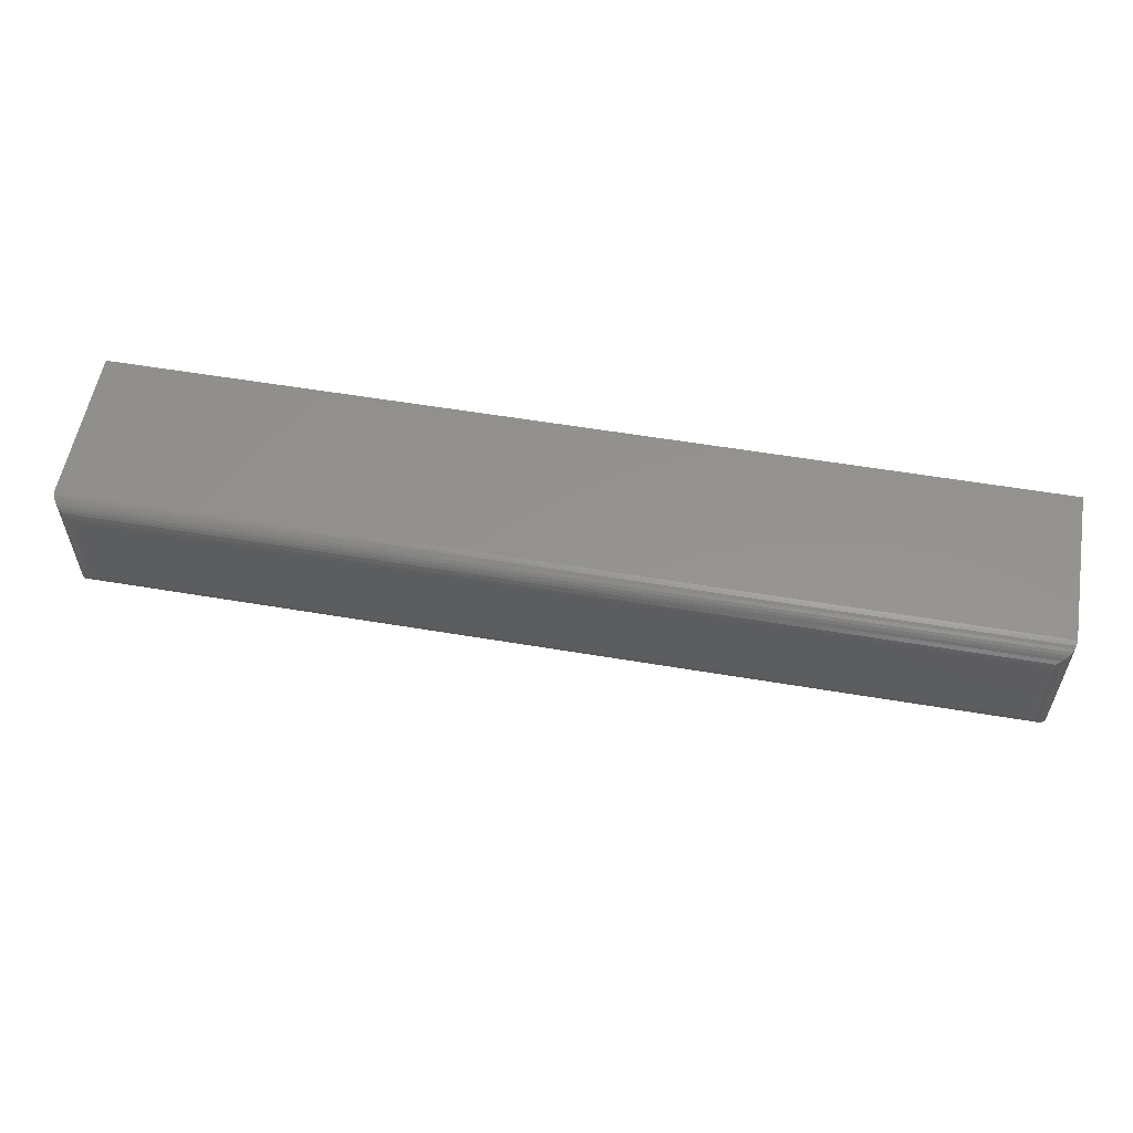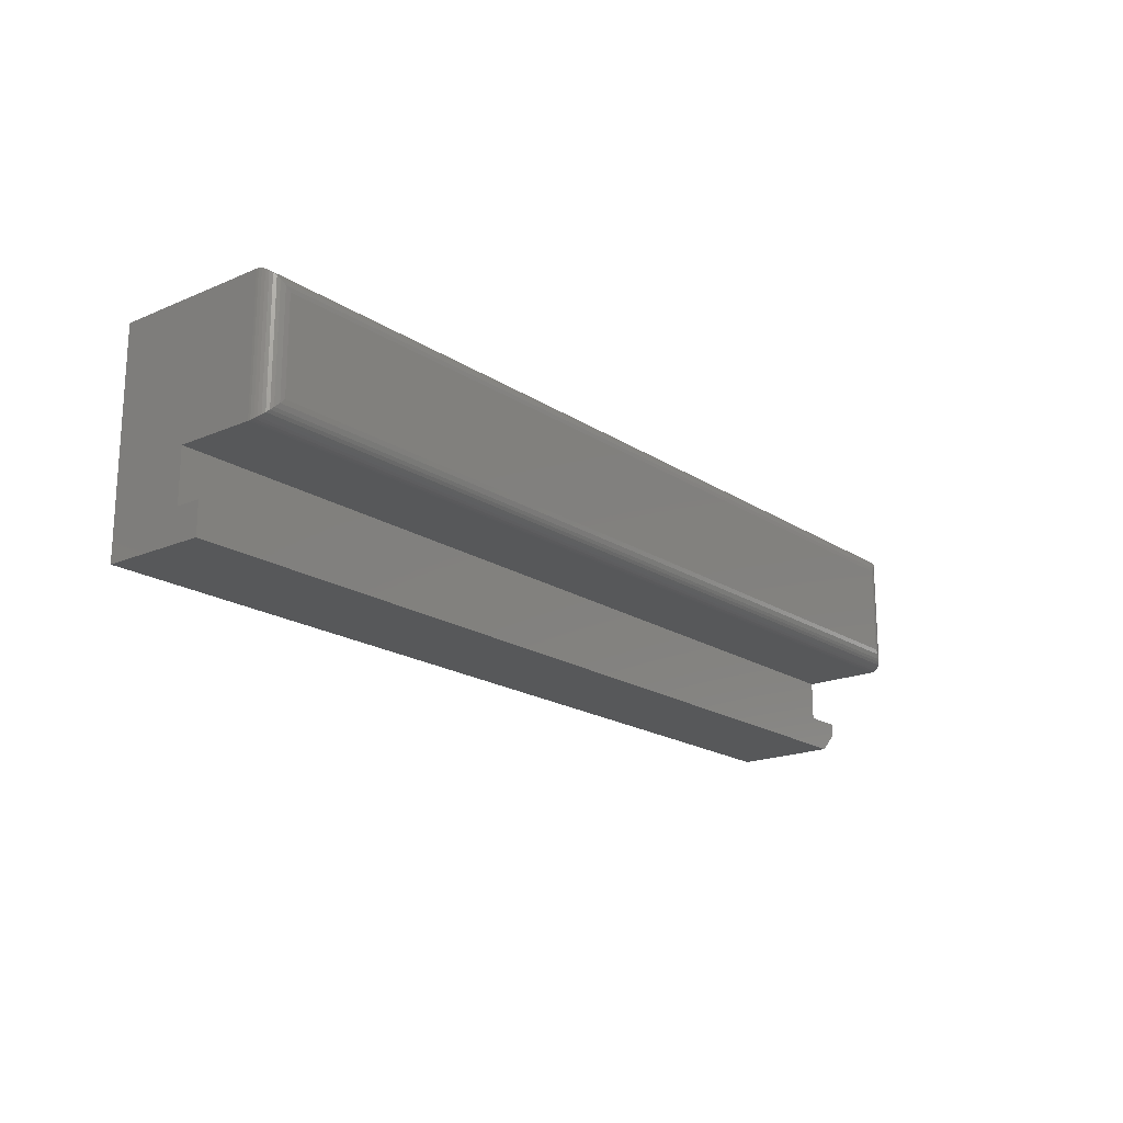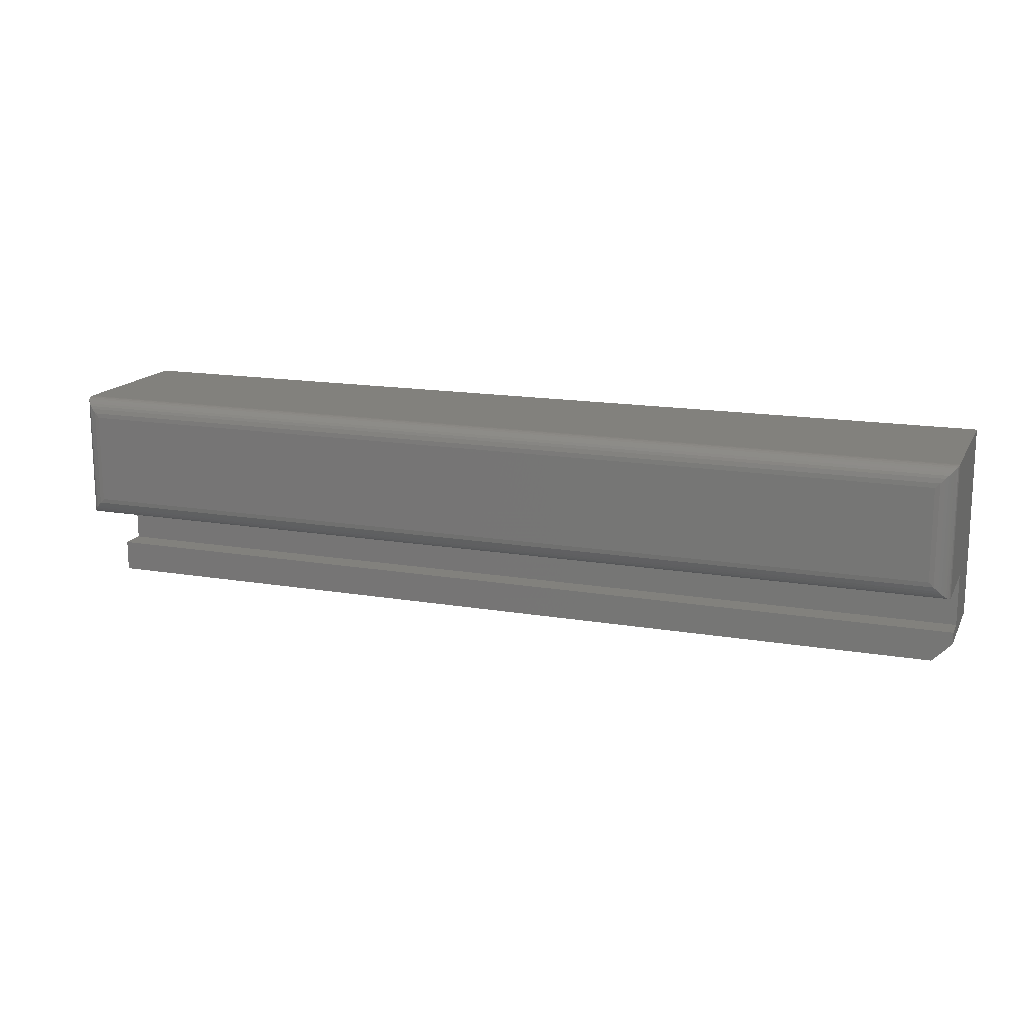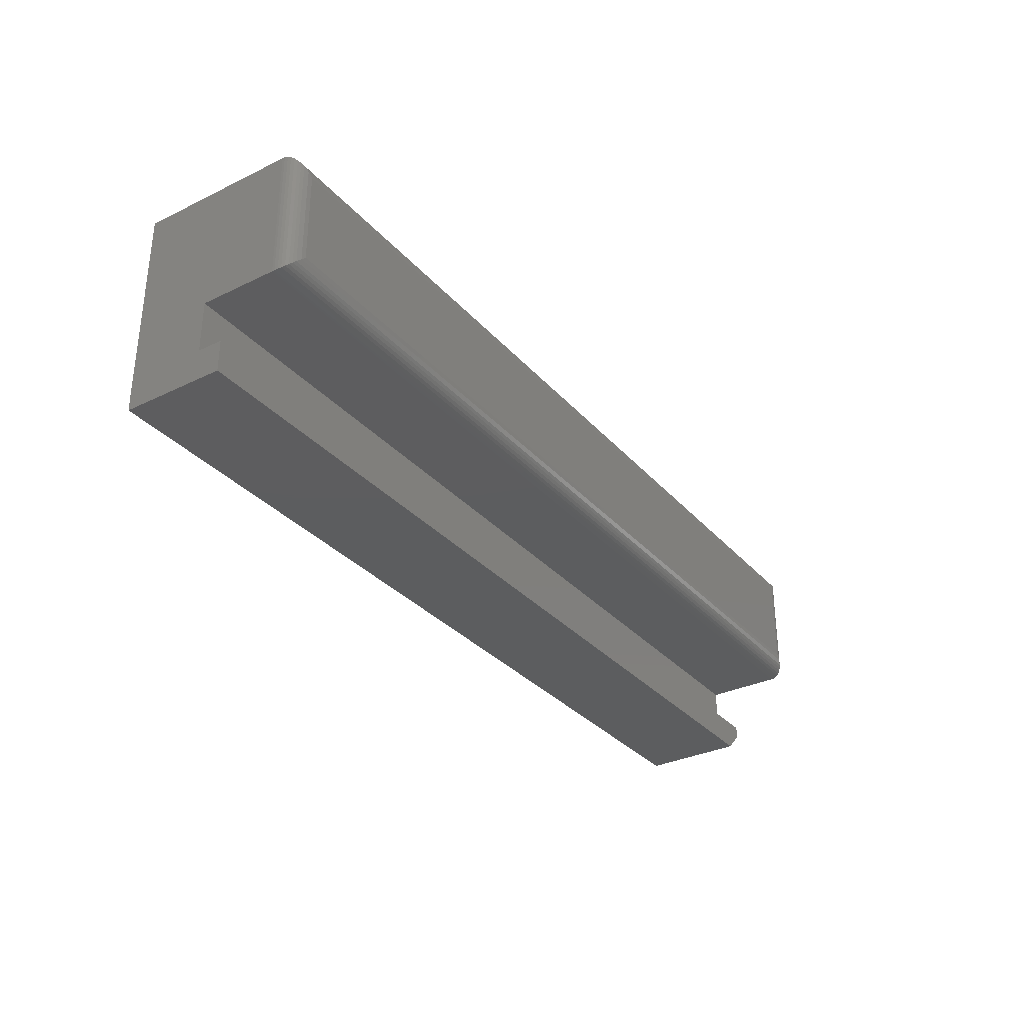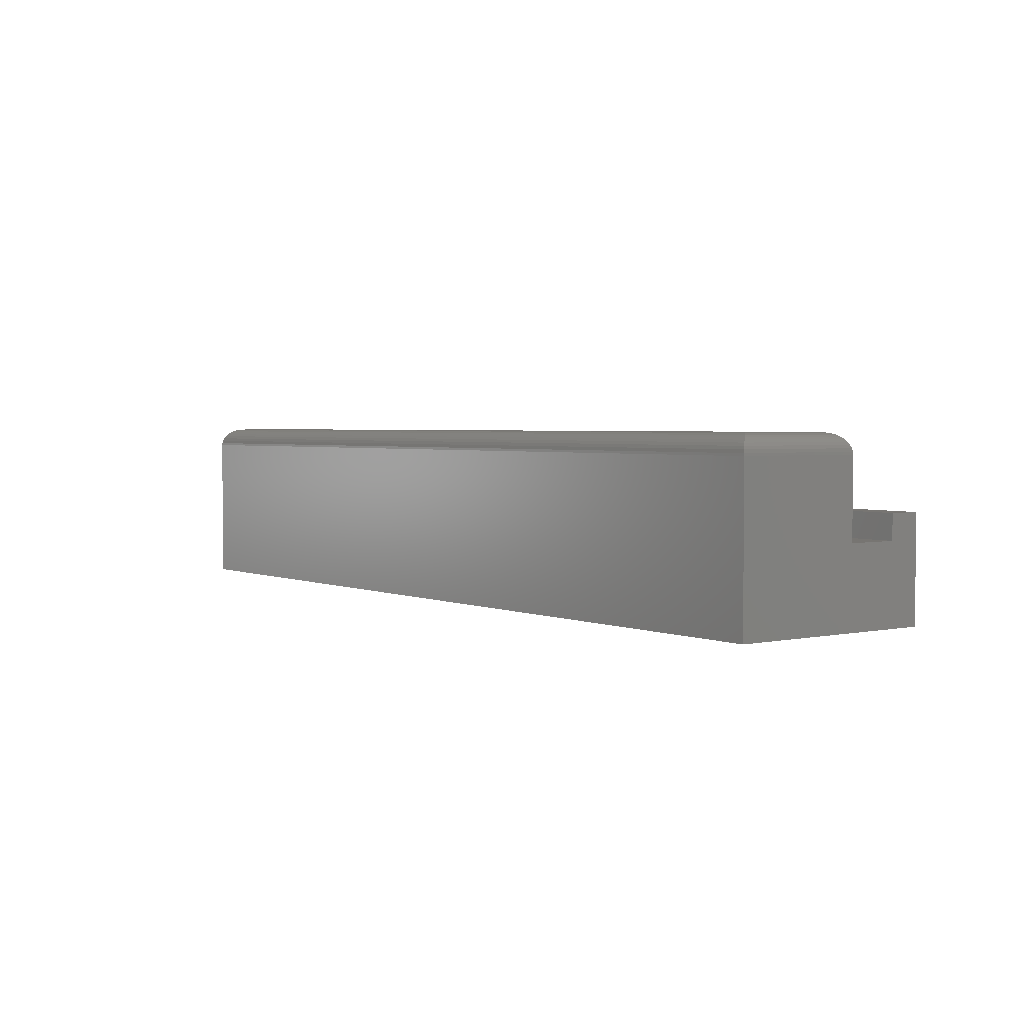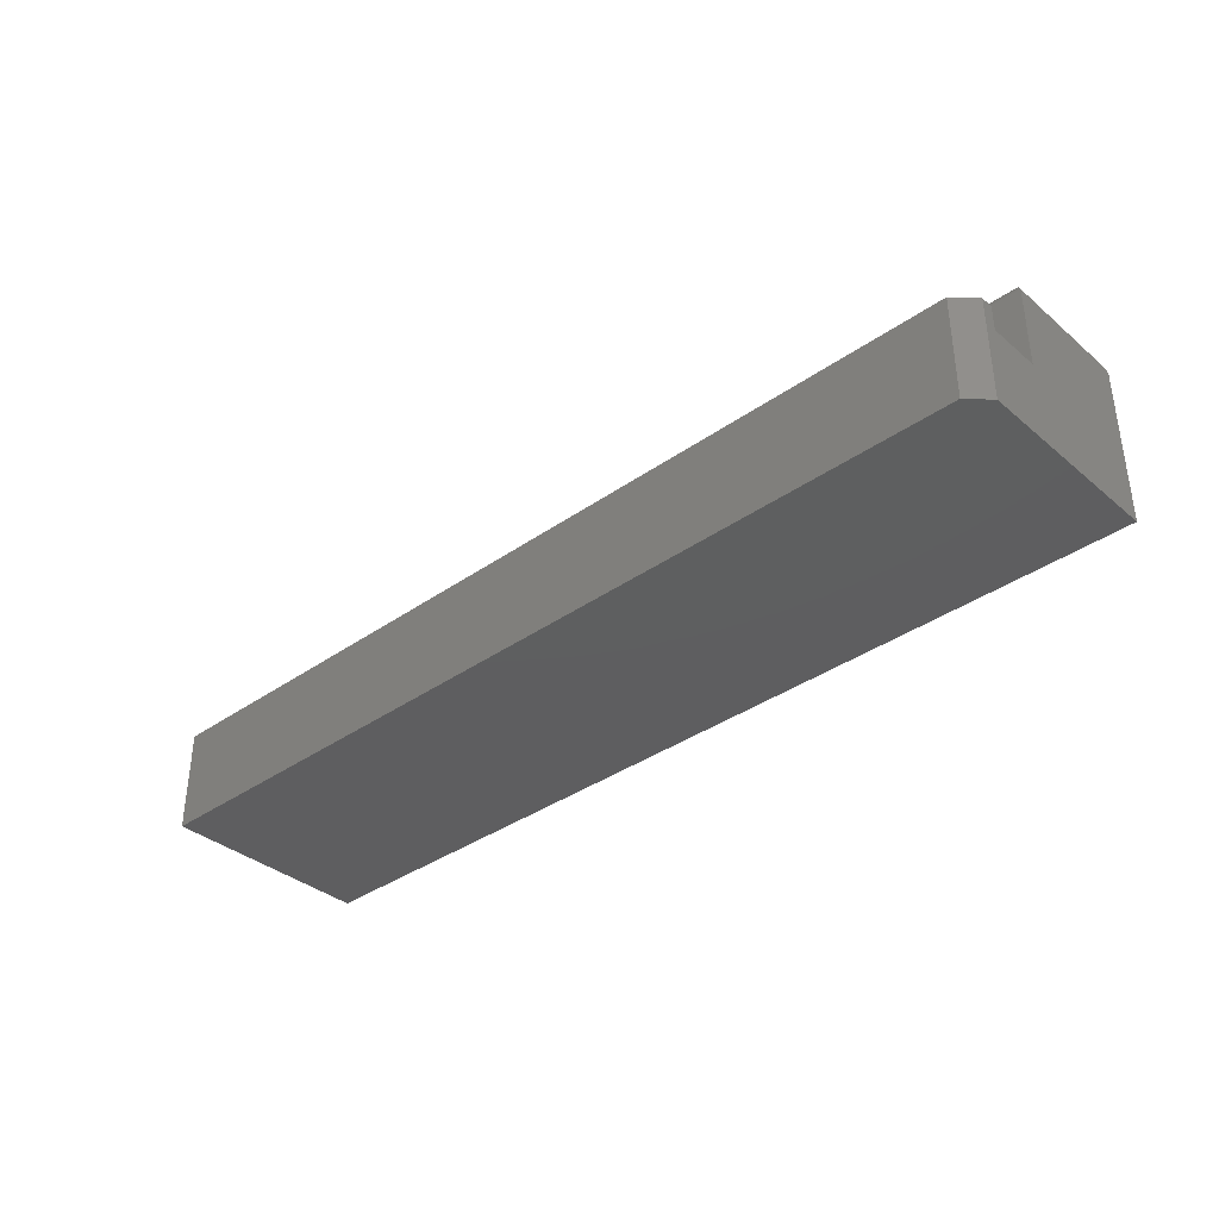
<metadata>
{"format":"stl","ext":"stl","renderer":"f3d","projection":"perspective","resolution":1024,"background":"white","views":[{"elev":56.5,"azim":10.0,"up":"+Y"},{"elev":-18.8,"azim":-50.9,"up":"+Y"},{"elev":15.4,"azim":19.8,"up":"+Y"},{"elev":-32.1,"azim":-55.9,"up":"+Y"},{"elev":2.9,"azim":-126.5,"up":"+Z"},{"elev":-36.2,"azim":42.6,"up":"+Z"}]}
</metadata>
<code>
# stl→obj: 54 verts, 104 faces
v 0.75 -0.1465 0.06332
v 0.75 -0.1562 0.08322
v 0.75 -0.1562 -9.568e-19
v 0.75 -0.1465 0.08322
v 0.75 -0.1049 0.06332
v 0.75 0 -1.052e-17
v 0.75 7.684e-18 0.1255
v 0.75 -0.1049 0.1255
v 0 -0.1719 0.08322
v 0 -0.1719 0
v 0.7344 -0.1719 0.08322
v 0.7344 -0.1719 0
v 0 -0.1465 0.08322
v 0 0 -1.052e-17
v 0 -0.1465 0.06332
v 0 -0.1049 0.06332
v 0 -0.1049 0.1255
v 0 7.684e-18 0.1255
v 0.01562 -0.01562 0.1411
v 0.01562 -0.08931 0.1411
v 0.7344 -0.01562 0.1411
v 0.7344 -0.08931 0.1411
v 0.01195 -0.09298 0.1407
v 0.738 -0.09298 0.1407
v 0.001535 -0.1034 0.1322
v 0.7472 -0.1021 0.1344
v 0.002811 -0.1021 0.1344
v 0.7456 -0.1005 0.1364
v 0.004419 -0.1005 0.1364
v 0.7437 -0.09862 0.138
v 0.006313 -0.09862 0.138
v 0.7416 -0.0965 0.1394
v 0.008436 -0.0965 0.1394
v 0.0001198 -0.1048 0.1274
v 0.7499 -0.1048 0.1274
v 0.0006303 -0.1043 0.1299
v 0.7494 -0.1043 0.1299
v 0.7485 -0.1034 0.1322
v 0.738 -0.01195 0.1407
v 0.7416 -0.008436 0.1394
v 0.7437 -0.006313 0.138
v 0.7456 -0.004419 0.1364
v 0.7472 -0.002811 0.1344
v 0.7499 -0.0001198 0.1274
v 0.7494 -0.0006303 0.1299
v 0.7485 -0.001535 0.1322
v 0.01195 -0.01195 0.1407
v 0.008436 -0.008436 0.1394
v 0.006313 -0.006313 0.138
v 0.004419 -0.004419 0.1364
v 0.002811 -0.002811 0.1344
v 0.0001198 -0.0001198 0.1274
v 0.0006303 -0.0006303 0.1299
v 0.001535 -0.001535 0.1322
f 1 2 3
f 1 4 2
f 5 1 3
f 5 3 6
f 5 6 7
f 5 7 8
f 9 10 11
f 11 10 12
f 13 9 4
f 4 9 11
f 4 11 2
f 10 14 12
f 12 14 6
f 12 6 3
f 2 11 3
f 3 11 12
f 10 9 15
f 9 13 15
f 16 17 18
f 16 18 14
f 16 14 10
f 16 10 15
f 17 16 8
f 8 16 5
f 19 20 21
f 21 20 22
f 14 18 6
f 6 18 7
f 22 23 24
f 22 20 23
f 25 26 27
f 27 26 28
f 27 28 29
f 29 28 30
f 29 30 31
f 31 30 32
f 31 32 33
f 33 32 24
f 33 24 23
f 17 8 34
f 34 8 35
f 34 35 36
f 36 35 37
f 36 37 25
f 25 37 38
f 25 38 26
f 21 24 39
f 21 22 24
f 39 24 32
f 39 32 40
f 40 32 30
f 40 30 41
f 41 30 28
f 41 28 42
f 42 28 26
f 42 26 43
f 43 26 38
f 8 7 35
f 35 7 44
f 35 44 37
f 37 44 45
f 37 45 38
f 38 45 46
f 38 46 43
f 19 39 47
f 19 21 39
f 47 39 40
f 47 40 48
f 48 40 41
f 48 41 49
f 49 41 42
f 49 42 50
f 50 42 43
f 50 43 51
f 51 43 46
f 7 18 44
f 44 18 52
f 44 52 45
f 45 52 53
f 45 53 46
f 46 53 54
f 46 54 51
f 20 47 23
f 20 19 47
f 54 27 51
f 51 27 29
f 51 29 50
f 50 29 31
f 50 31 49
f 49 31 33
f 49 33 48
f 48 33 23
f 48 23 47
f 18 17 52
f 52 17 34
f 52 34 53
f 53 34 36
f 53 36 54
f 54 36 25
f 54 25 27
f 15 13 1
f 1 13 4
f 16 15 5
f 5 15 1

</code>
